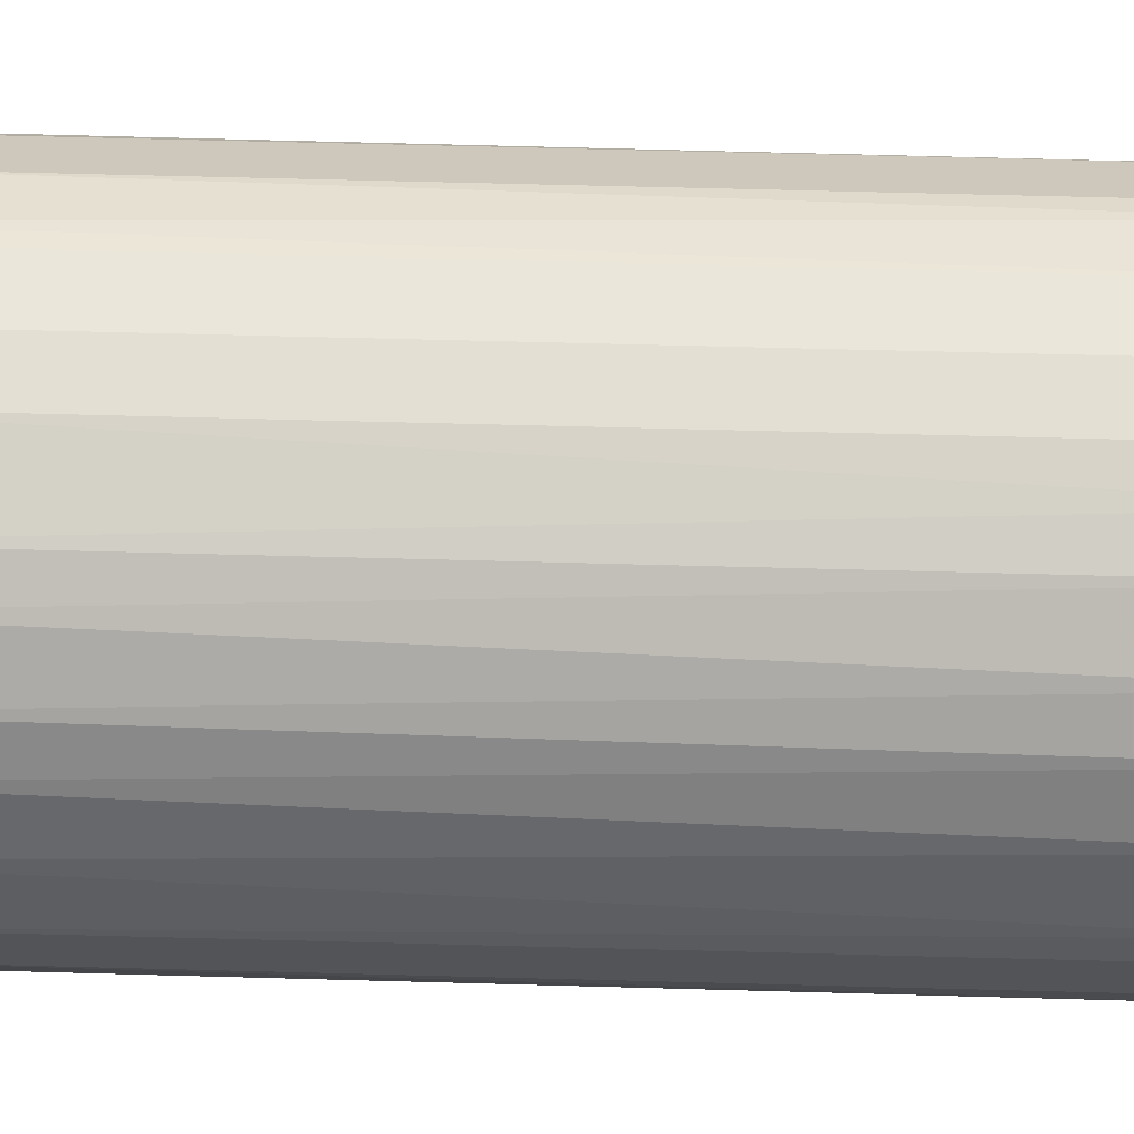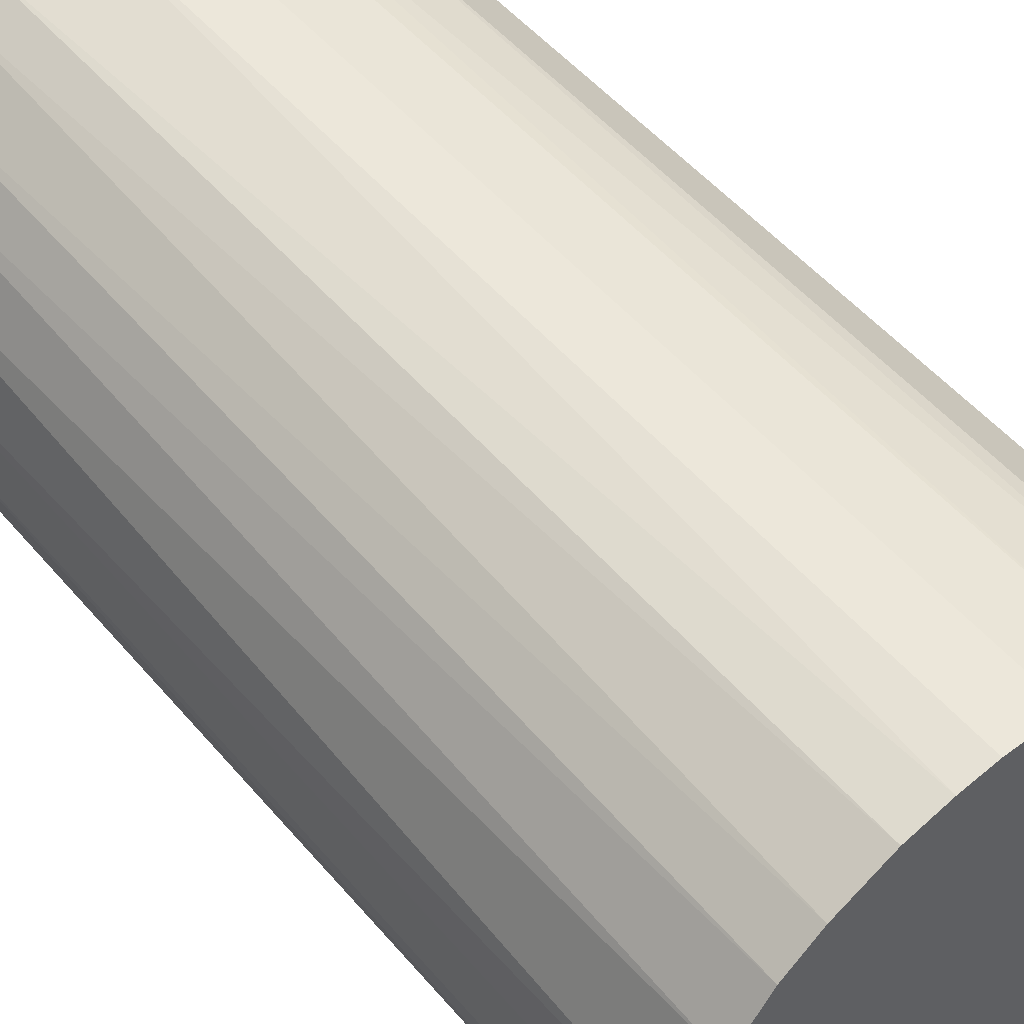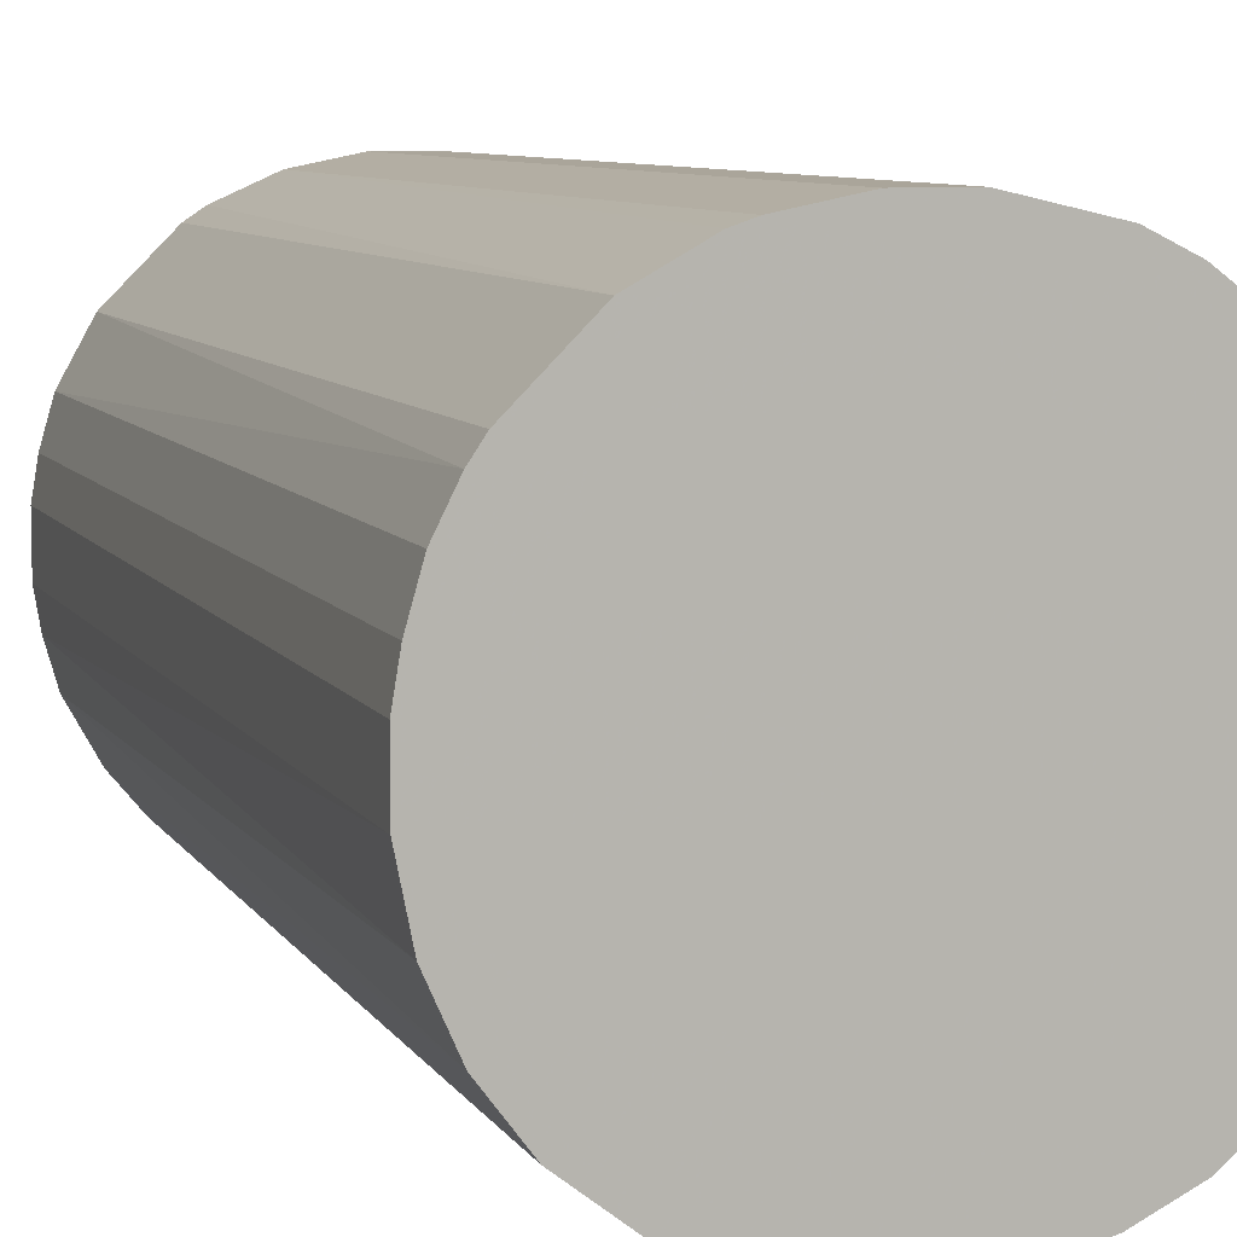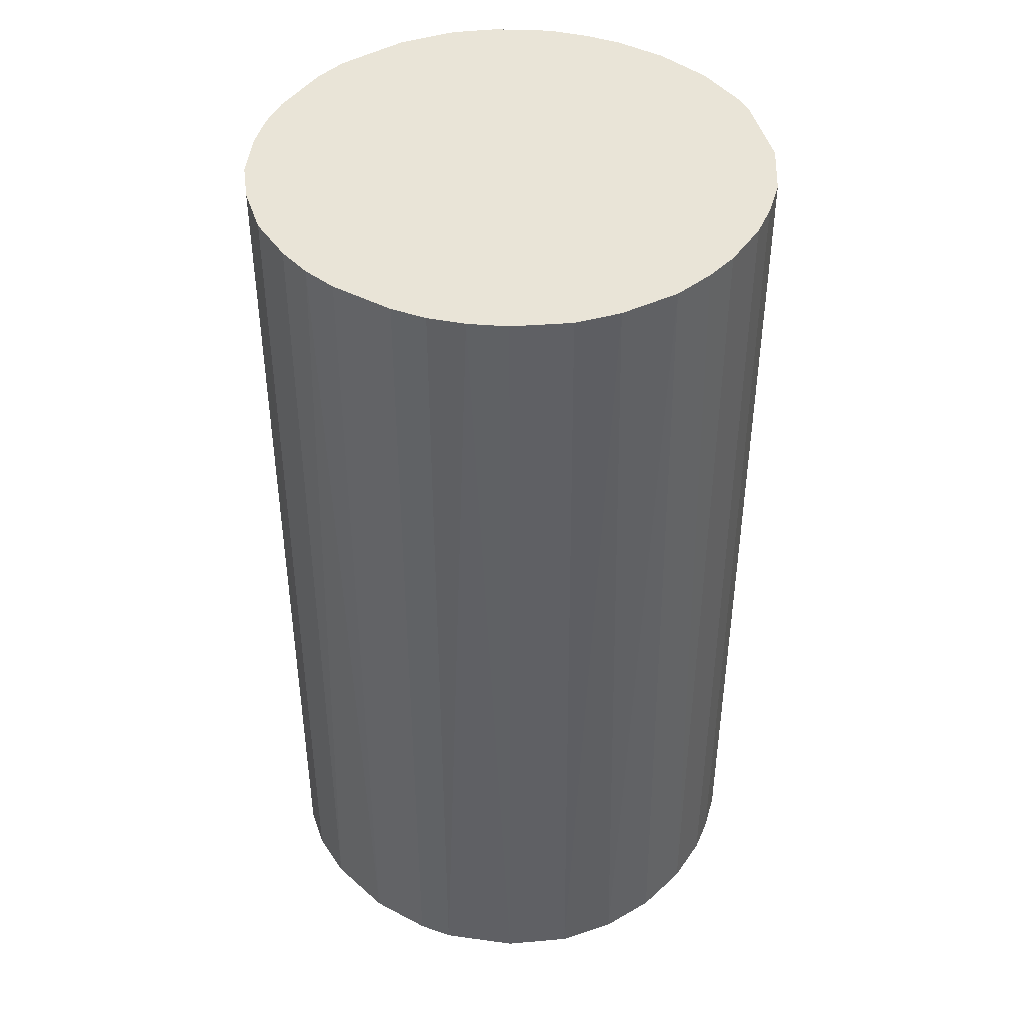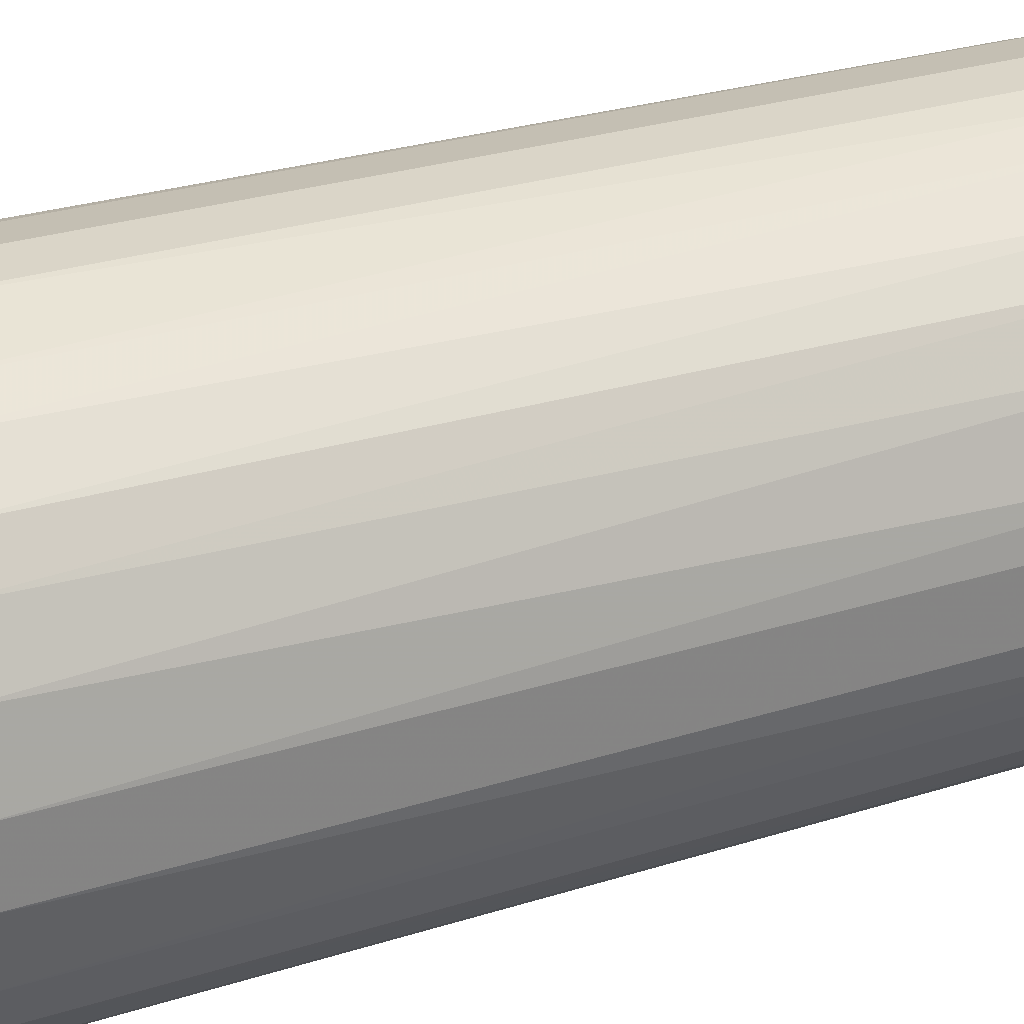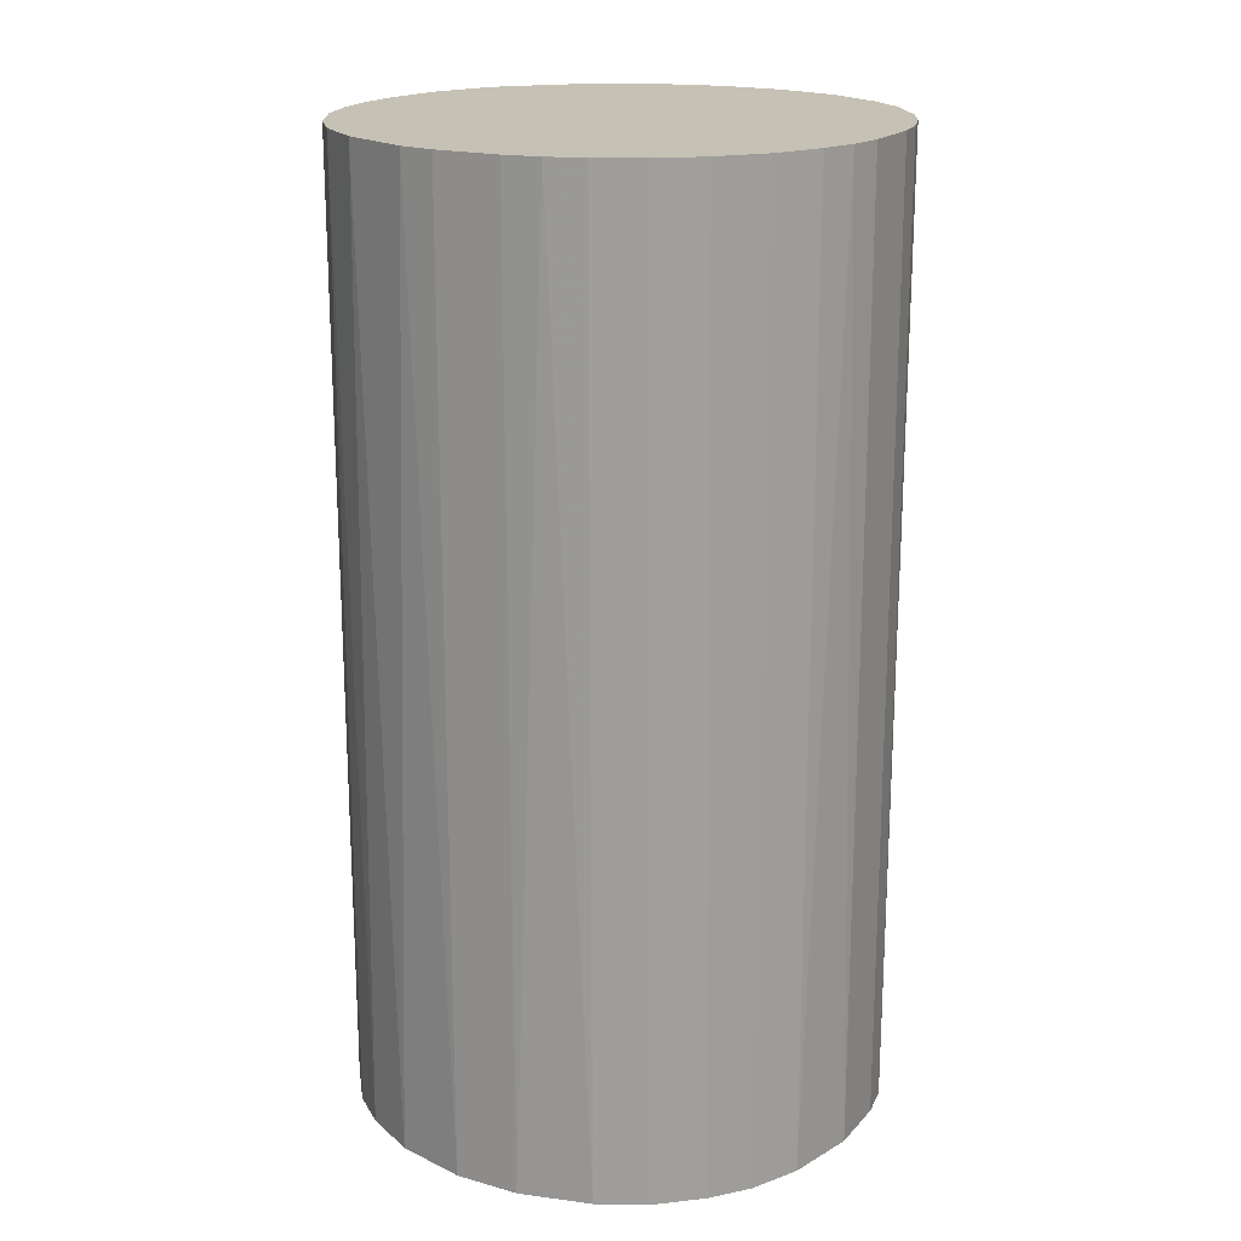
<metadata>
{"format":"obj","ext":"obj","renderer":"f3d","projection":"perspective","resolution":1024,"background":"white","views":[{"elev":66.6,"azim":-88.5,"up":"+Y"},{"elev":51.4,"azim":-38.9,"up":"+Y"},{"elev":7.7,"azim":162.1,"up":"+Y"},{"elev":43.0,"azim":31.9,"up":"+Z"},{"elev":29.2,"azim":-114.9,"up":"+Y"},{"elev":18.7,"azim":-61.6,"up":"+Z"}]}
</metadata>
<code>
o convex_0
v -0.02723 0.003394 -0.04961
v 0.02728 0.00278 0.04961
v 0.02667 0.006457 0.04961
v -0.02723 -0.00334 0.04961
v 0.007065 -0.02661 -0.04961
v 0.008906 0.02606 -0.04961
v -0.01069 0.02544 0.04961
v -0.007011 -0.02661 0.04961
v 0.02728 -0.002726 -0.04961
v -0.01926 -0.01988 -0.04961
v 0.01932 -0.01988 0.04961
v -0.01926 0.01993 -0.04961
v 0.01442 0.02361 0.04961
v 0.02361 0.01442 -0.04961
v -0.02355 0.01441 0.04961
v 0.01993 -0.01926 -0.04961
v -0.01988 -0.01926 0.04961
v -0.002726 0.02728 -0.04961
v 0.00278 0.02728 0.04961
v -0.02539 -0.01069 -0.04961
v 0.02544 -0.01069 0.04961
v -0.01069 -0.02539 -0.04961
v 0.01074 -0.02538 0.04961
v 0.02238 0.01625 0.04961
v 0.01625 0.02238 -0.04961
v 0.02361 -0.01436 -0.04961
v -0.02539 0.01074 -0.04961
v -0.02661 0.007065 0.04961
v -0.01069 0.02544 -0.04961
v -0.02294 -0.01559 0.04961
v 0.02667 0.006457 -0.04961
v -0.0162 0.02238 0.04961
v 0.003394 -0.02723 0.04961
v -0.00334 -0.02723 -0.04961
v -0.01559 -0.02293 0.04961
v 0.01442 -0.02355 -0.04961
v -0.02723 -0.00334 -0.04961
v -0.006403 0.02667 0.04961
v -0.02661 -0.007011 0.04961
v 0.02728 -0.002726 0.04961
v 0.02606 -0.008847 -0.04961
v 0.02544 0.01074 0.04961
v 0.008906 0.02606 0.04961
v -0.02294 -0.01559 -0.04961
v 0.02238 -0.0162 0.04961
v -0.01988 0.01932 0.04961
v -0.02233 0.01625 -0.04961
v 0.00278 0.02728 -0.04961
v -0.01559 -0.02293 -0.04961
v -0.01436 0.0236 -0.04961
v 0.01442 -0.02355 0.04961
v -0.00334 -0.02723 0.04961
v 0.003394 -0.02723 -0.04961
v -0.02723 0.003394 0.04961
v 0.01625 0.02238 0.04961
v 0.02238 0.01625 -0.04961
v 0.02728 0.00278 -0.04961
v -0.002726 0.02728 0.04961
v 0.02544 0.01074 -0.04961
v 0.01074 0.02544 -0.04961
v -0.01069 -0.02539 0.04961
v -0.02539 -0.01069 0.04961
v 0.02667 -0.006403 0.04961
v 0.007065 -0.02661 0.04961
f 23 33 64
f 2 3 4
f 5 1 6
f 4 3 7
f 2 4 8
f 5 6 9
f 1 5 10
f 2 8 11
f 6 1 12
f 7 3 13
f 9 6 14
f 4 7 15
f 5 9 16
f 8 4 17
f 6 12 18
f 7 13 19
f 1 10 20
f 2 11 21
f 10 5 22
f 11 8 23
f 13 3 24
f 14 6 25
f 16 9 26
f 12 1 27
f 15 27 28
f 4 15 28
f 27 1 28
f 18 12 29
f 17 4 30
f 3 2 31
f 9 14 31
f 15 7 32
f 23 8 33
f 22 5 34
f 8 22 34
f 8 17 35
f 17 10 35
f 5 16 36
f 16 11 36
f 23 5 36
f 4 1 37
f 1 20 37
f 7 19 38
f 29 7 38
f 18 29 38
f 30 4 39
f 4 37 39
f 37 20 39
f 9 2 40
f 2 21 40
f 26 9 41
f 21 26 41
f 24 3 42
f 14 24 42
f 3 31 42
f 6 19 43
f 19 13 43
f 10 17 44
f 20 10 44
f 17 30 44
f 30 20 44
f 11 16 45
f 21 11 45
f 16 26 45
f 26 21 45
f 15 32 46
f 32 12 46
f 12 27 47
f 27 15 47
f 46 12 47
f 15 46 47
f 6 18 48
f 19 6 48
f 18 19 48
f 10 22 49
f 35 10 49
f 22 35 49
f 7 29 50
f 29 12 50
f 32 7 50
f 12 32 50
f 11 23 51
f 36 11 51
f 23 36 51
f 33 8 52
f 8 34 52
f 34 33 52
f 5 33 53
f 34 5 53
f 33 34 53
f 1 4 54
f 28 1 54
f 4 28 54
f 13 24 55
f 24 25 55
f 25 13 55
f 24 14 56
f 14 25 56
f 25 24 56
f 2 9 57
f 31 2 57
f 9 31 57
f 19 18 58
f 38 19 58
f 18 38 58
f 31 14 59
f 14 42 59
f 42 31 59
f 25 6 60
f 13 25 60
f 6 43 60
f 43 13 60
f 22 8 61
f 8 35 61
f 35 22 61
f 20 30 62
f 30 39 62
f 39 20 62
f 9 40 63
f 40 21 63
f 21 41 63
f 41 9 63
f 5 23 64
f 33 5 64

</code>
